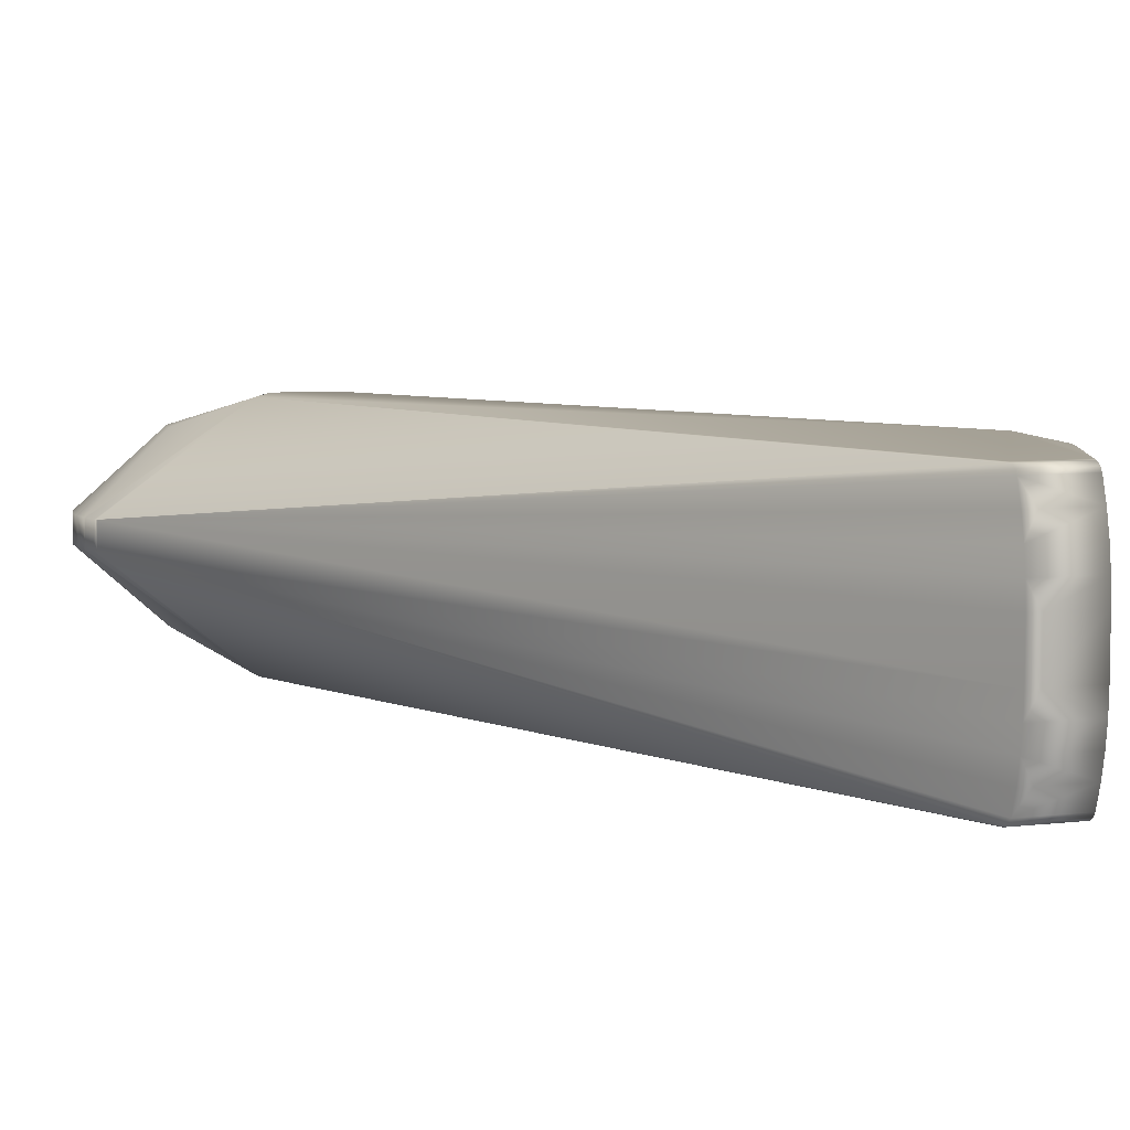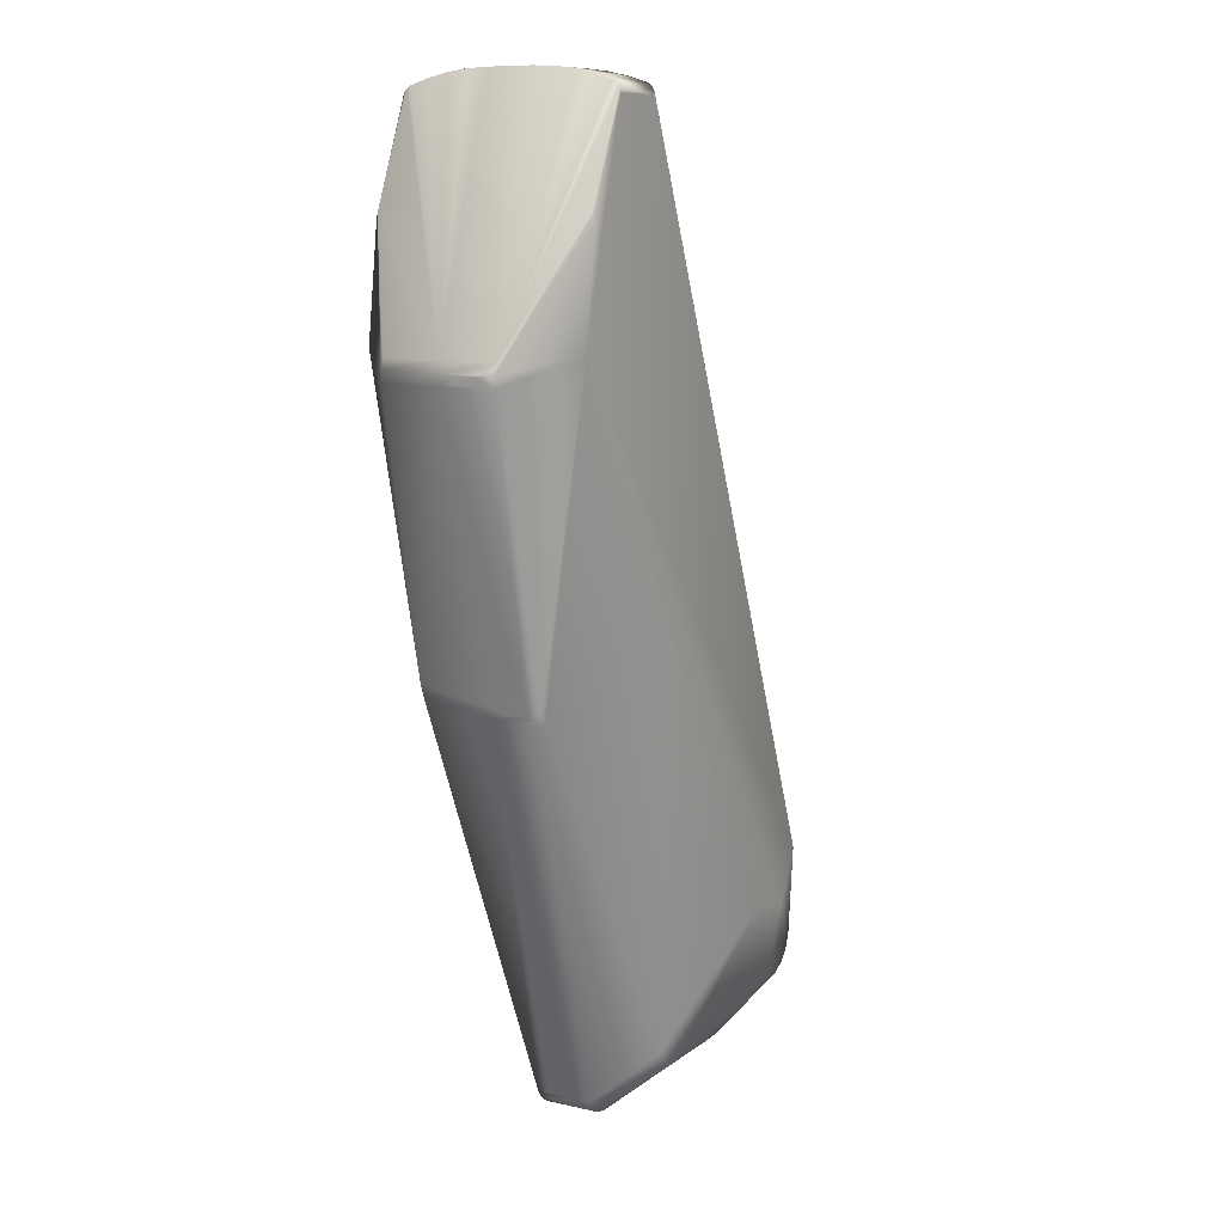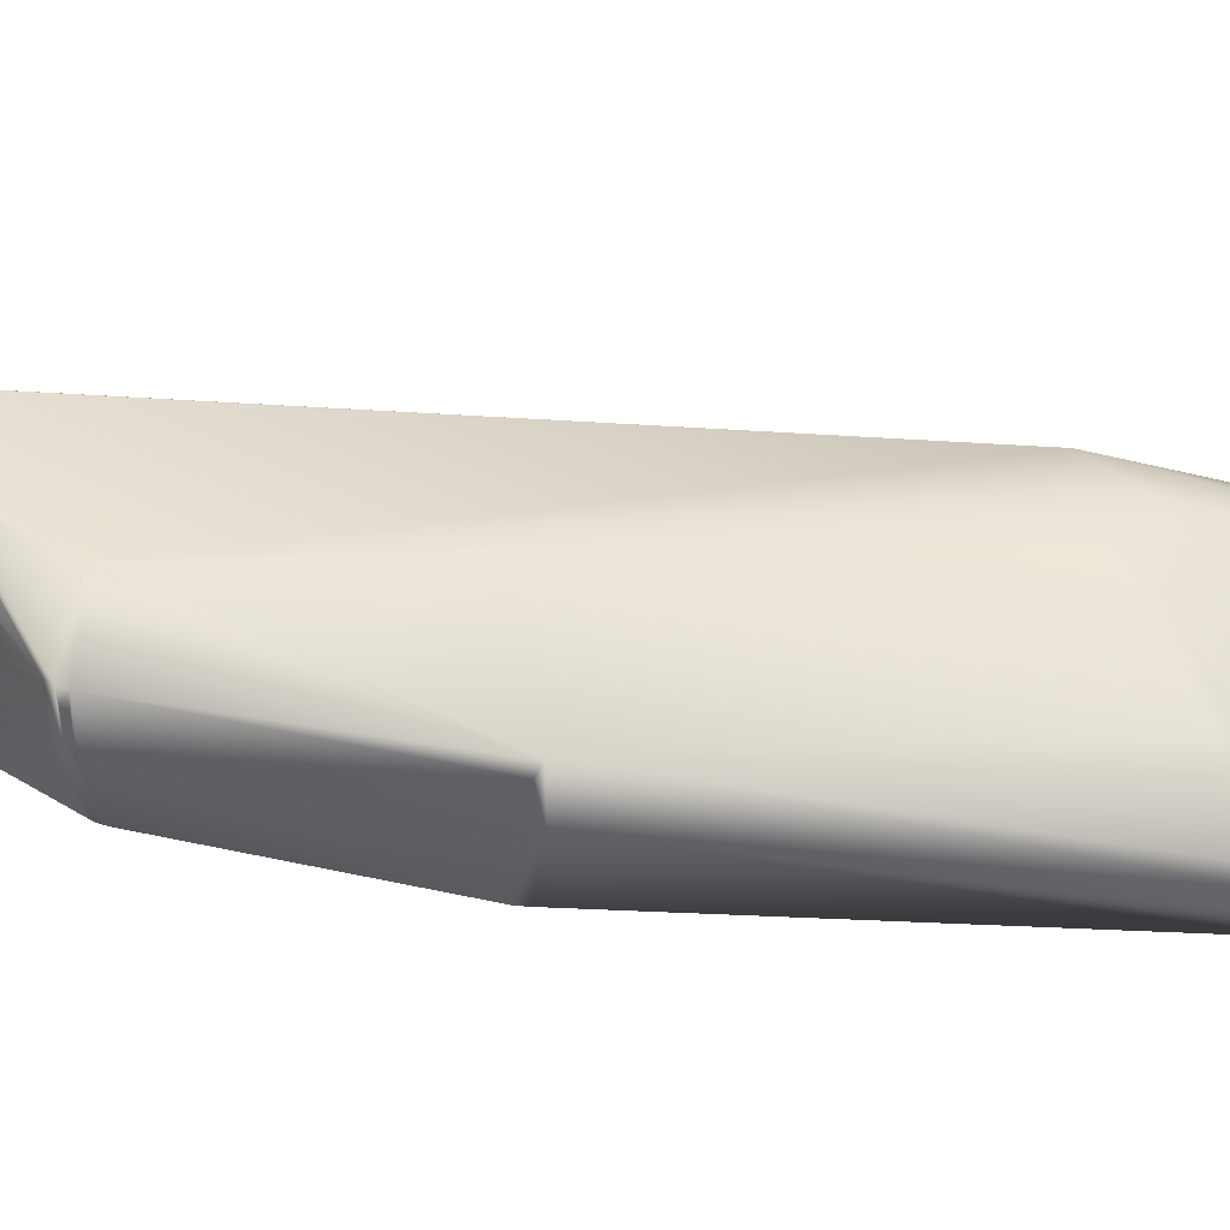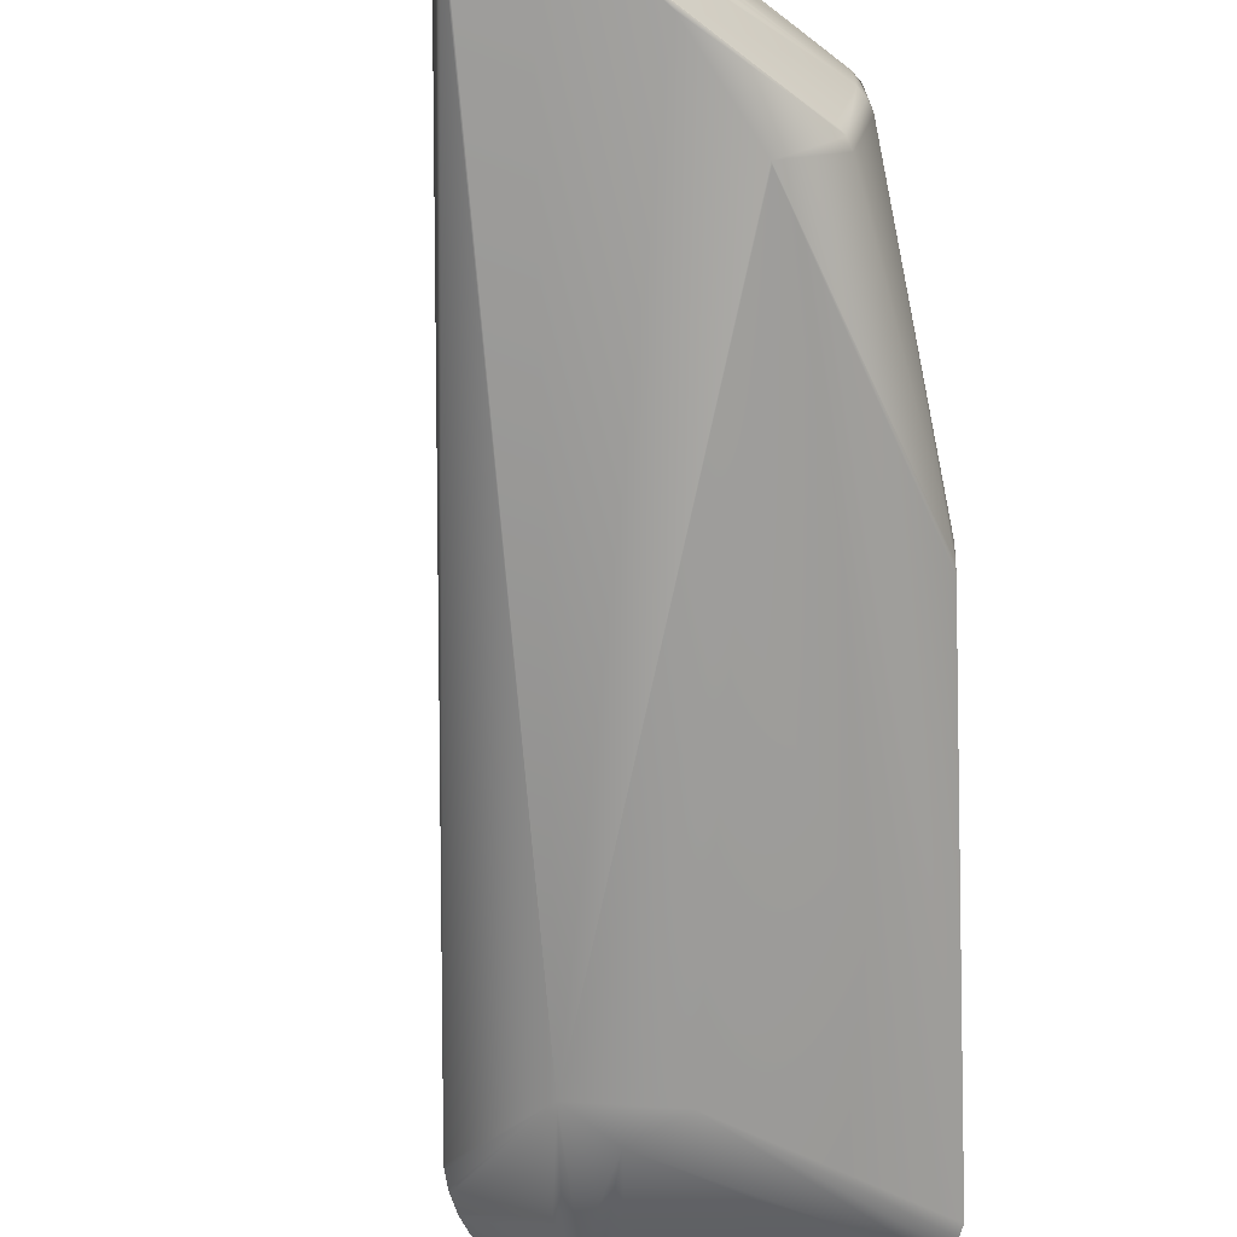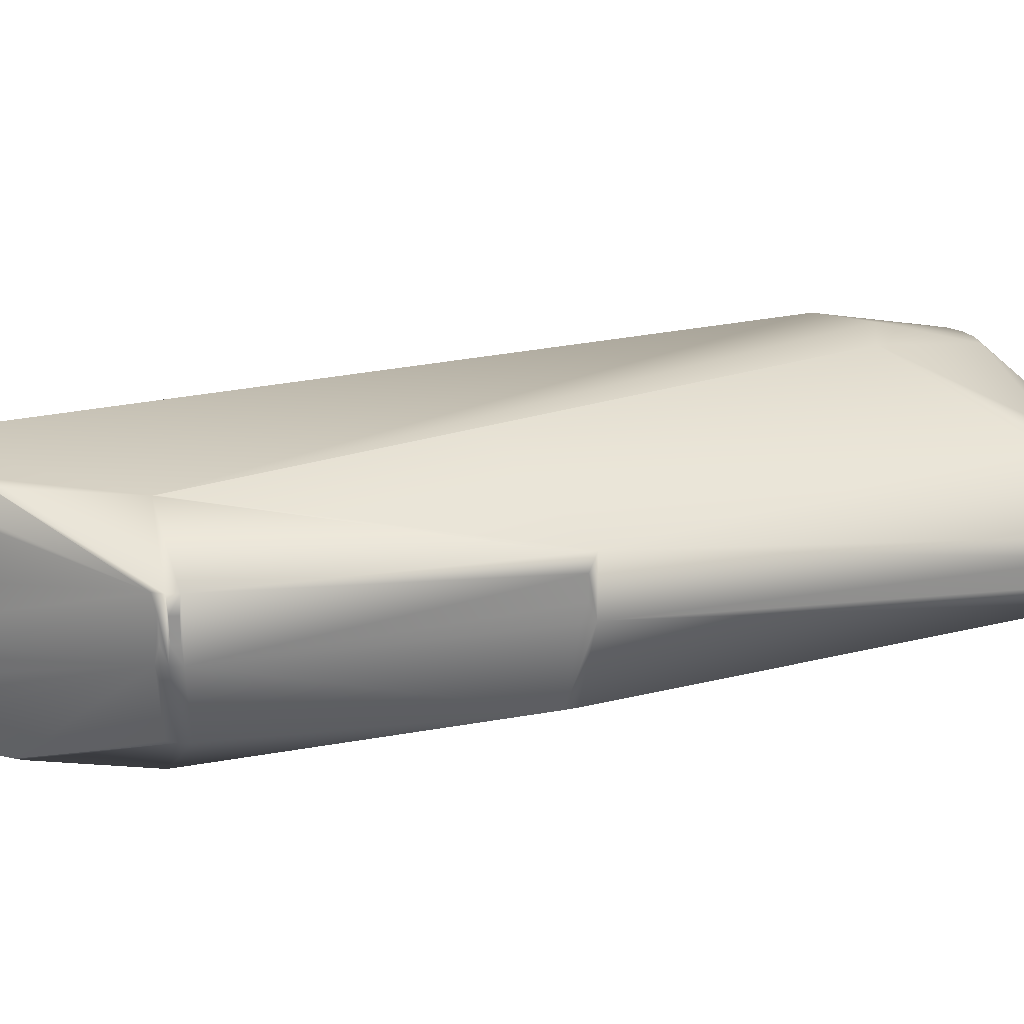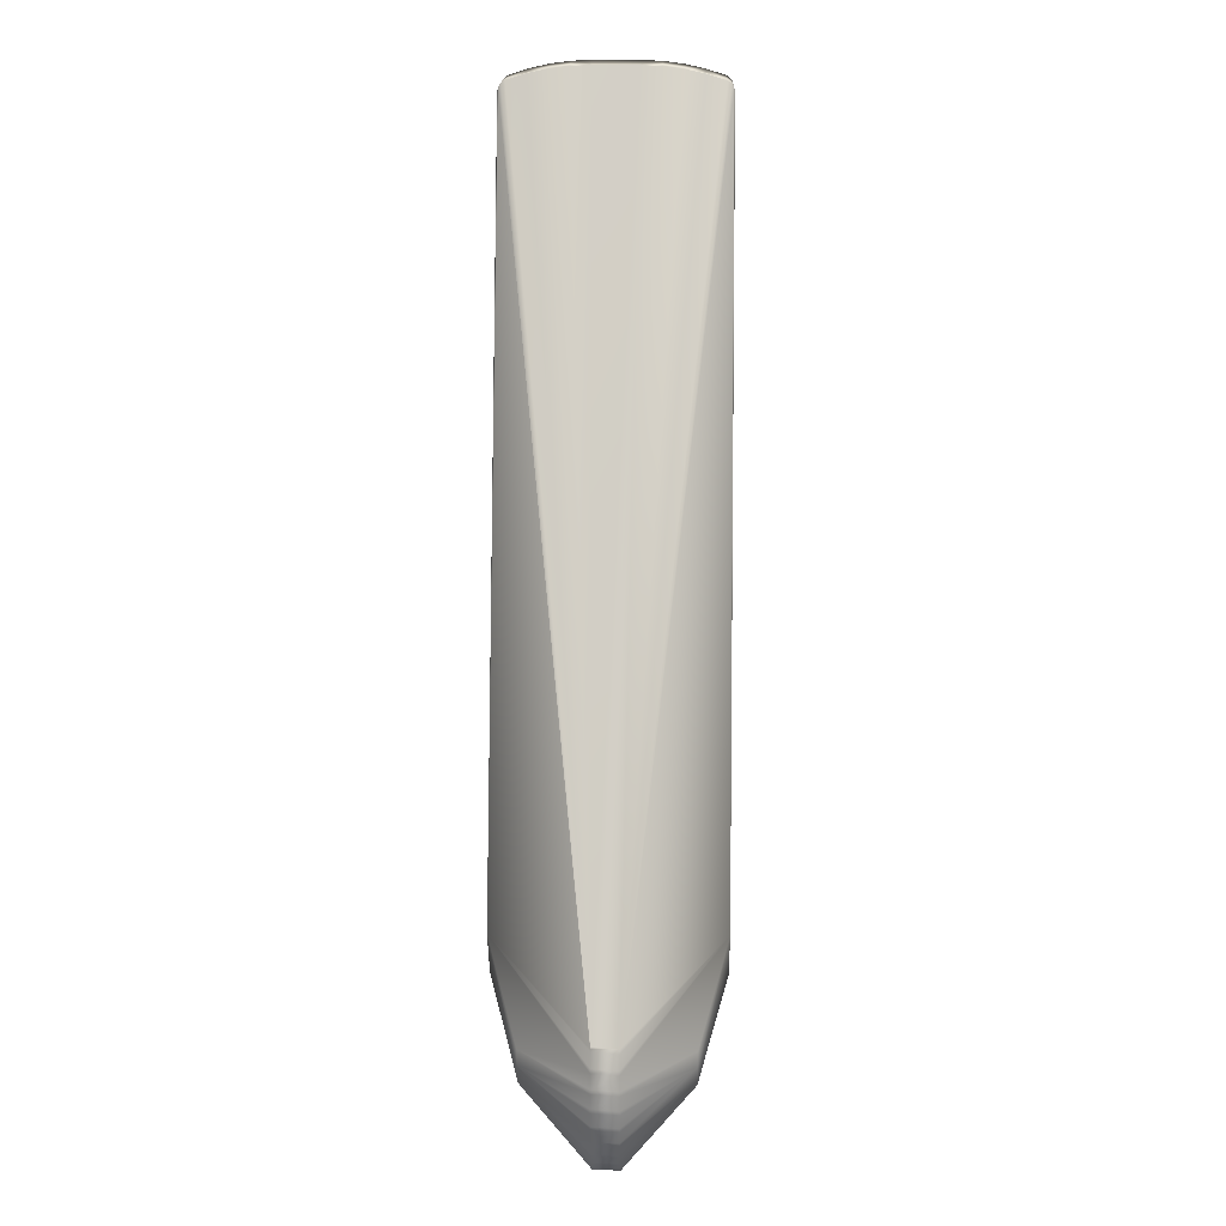
<metadata>
{"format":"obj","ext":"obj","renderer":"f3d","projection":"perspective","resolution":1024,"background":"white","views":[{"elev":6.8,"azim":-19.4,"up":"+Y"},{"elev":9.8,"azim":120.9,"up":"+Z"},{"elev":38.0,"azim":116.6,"up":"+Y"},{"elev":-70.8,"azim":25.8,"up":"+Y"},{"elev":23.3,"azim":89.9,"up":"+Y"},{"elev":17.7,"azim":-88.6,"up":"+Z"}]}
</metadata>
<code>
v 0.09856 -0.008938 -0.01724
v 0.09972 -0.01537 0.02493
v 0.04043 -0.01137 -0.06434
v 0.09789 -0.01517 0.04135
v 0.04834 -0.01537 -0.05265
v 0.02757 -0.001781 -0.05896
v 0.092 -0.01537 0.05499
v 0.092 -0.01524 0.05562
v 0.1089 0.001002 0.02176
v 0.09982 -0.01537 0.0253
v 0.1062 -0.008938 0.0216
v 0.08565 0.003175 0.05843
v 0.03821 -0.01137 -0.05838
v 0.08406 -0.01537 0.055
v 0.08406 -0.01524 0.05563
v 0.09789 -0.01537 0.04026
v 0.1062 -0.008938 0.0231
v 0.09789 -0.01519 0.04129
v 0.1086 0.001002 0.02471
v 0.02876 -0.001781 -0.05319
v 0.092 -0.01486 0.05615
v 0.092 -0.008829 0.05794
v 0.06598 0.008876 -0.07126
v 0.07123 -0.006588 -0.07872
v 0.05605 -0.01537 -0.05192
v 0.07167 -0.008938 -0.07842
v 0.07024 -0.008938 -0.07919
v 0.06703 -0.008938 -0.07916
v 0.092 0.01431 0.05649
v 0.08149 0.01537 -0.00715
v 0.07043 0.008876 -0.06883
v 0.07276 -0.008938 -0.07721
v 0.07311 -0.006588 -0.07654
v 0.04374 0.001781 -0.07634
v 0.06863 -0.001064 -0.07945
v 0.06929 0.008876 -0.07018
v 0.07276 -0.001064 -0.07721
v 0.07167 -0.001064 -0.07842
v 0.1058 -0.008938 0.02455
v 0.092 -0.0116 0.05733
v 0.02874 0.001781 -0.05325
v 0.08565 0.0116 0.05733
v 0.092 0.0116 0.05733
v 0.08565 -0.003175 0.05843
v 0.092 -0.006012 0.0583
v 0.08406 -0.006012 0.05831
v 0.092 -0.003175 0.05842
v 0.06844 -0.003413 -0.07944
v 0.04314 0.001781 -0.0763
v 0.04452 0.01137 -0.06579
v 0.09924 0.001002 -0.01747
v 0.09867 0.001002 -0.01914
v 0.09907 -0.008938 -0.01583
v 0.0339 -0.001781 -0.07264
v 0.03367 -0.001781 -0.07246
v 0.03415 -0.001781 -0.07284
v 0.0361 -0.001781 -0.07414
v 0.04235 -0.01137 -0.06542
v 0.03799 0.001781 -0.07507
v 0.03823 -0.01137 -0.06059
v 0.03177 -0.001781 -0.07061
v 0.03218 -0.001781 -0.07106
v 0.092 0.006012 0.0583
v 0.07311 -0.003413 -0.07654
v 0.06773 0.008876 -0.07103
v 0.08565 -0.0116 0.05733
v 0.08406 -0.008829 0.05794
v 0.08406 -0.0116 0.05733
v 0.08406 -0.01431 0.05649
v 0.02803 0.001781 -0.05548
v 0.02761 0.001781 -0.0581
v 0.08406 0.0116 0.05733
v 0.08406 0.01431 0.05649
v 0.08406 0.008829 0.05794
v 0.08406 0.01524 0.05563
v 0.02885 0.001781 -0.05296
v 0.08406 0.003175 0.05843
v 0.03821 0.01137 -0.05838
v 0.02767 0.001781 -0.06136
v 0.0277 -0.001781 -0.06161
v 0.04501 -0.01537 -0.04565
v 0.02785 -0.001781 -0.05632
v 0.0276 -0.001781 -0.05836
v 0.02791 -0.001781 -0.05601
v 0.0279 0.001781 -0.05607
v 0.02797 -0.001781 -0.05573
v 0.04235 0.01137 -0.06542
v 0.0411 0.001781 -0.07602
v 0.04345 0.001781 -0.07633
v 0.09789 0.01519 0.04129
v 0.092 0.01537 0.05499
v 0.03637 -0.001781 -0.07429
v 0.03615 0.001781 -0.07416
v 0.03879 -0.001781 -0.07537
v 0.04135 -0.001781 -0.07607
v 0.06863 -0.008938 -0.07945
v 0.04339 -0.001781 -0.07632
v 0.03034 -0.001781 -0.06873
v 0.03018 -0.001781 -0.06849
v 0.03051 -0.001781 -0.06899
v 0.02919 -0.001781 -0.06669
v 0.03823 0.01137 -0.06059
v 0.02825 -0.001781 -0.06421
v 0.04043 0.01137 -0.06434
v 0.03395 0.001781 -0.07268
v 0.039 0.01137 -0.06266
v 0.04834 0.01537 -0.05265
v 0.02884 0.001781 -0.0659
v 0.02908 0.001781 -0.06646
v 0.03201 0.001781 -0.07087
v 0.03181 0.001781 -0.07066
v 0.1088 0.006526 0.02412
v 0.09924 0.008876 -0.01747
v 0.09972 0.01537 0.02493
v 0.109 0.008876 0.02326
v 0.06989 -0.003413 -0.0793
v 0.02863 0.001781 -0.05352
v 0.02854 -0.001781 -0.05376
v 0.04501 0.01537 -0.04565
v 0.02759 0.001781 -0.05842
v 0.02758 0.001781 -0.05871
v 0.02758 -0.001781 -0.05865
v 0.02761 0.001781 -0.06076
v 0.03823 -0.001781 -0.07516
v 0.03828 0.001781 -0.07518
v 0.04052 0.001781 -0.07589
v 0.03855 0.001781 -0.07529
v 0.092 0.01524 0.05562
v 0.09789 0.01517 0.04135
v 0.03585 -0.001781 -0.07399
v 0.03563 0.001781 -0.07386
v 0.0359 0.001781 -0.07402
v 0.039 -0.01137 -0.06266
v 0.02894 -0.001781 -0.06614
v 0.02906 -0.001781 -0.0664
v 0.02803 0.001781 -0.06338
v 0.02809 -0.001781 -0.06363
v 0.03348 0.001781 -0.0723
v 0.03372 0.001781 -0.0725
v 0.03005 0.001781 -0.06827
v 0.03161 0.001781 -0.07042
v 0.03037 0.001781 -0.06878
v 0.02766 -0.001781 -0.0613
v 0.02764 0.001781 -0.06107
v 0.02763 -0.001781 -0.06101
v 0.04082 0.001781 -0.07596
v 0.04076 -0.001781 -0.07594
v 0.02818 0.001781 -0.06396
v 0.0281 0.001781 -0.06368
v 0.08149 -0.01537 -0.00715
v 0.08406 -0.01486 0.05616
v 0.092 -0.01431 0.05649
v 0.1086 0.008876 0.02471
v 0.109 0.003351 0.02305
v 0.109 0.006526 0.02305
v 0.109 0.003351 0.02196
v 0.109 0.006526 0.02196
v 0.1089 0.008876 0.02176
v 0.06844 -0.006588 -0.07944
v 0.08406 -0.003175 0.05843
v 0.092 0.003175 0.05842
v 0.08406 0.01537 0.055
v 0.092 0.008829 0.05794
v 0.08406 0.006012 0.05831
v 0.09867 0.008876 -0.01914
v 0.07234 -0.006588 -0.07778
v 0.07234 -0.003413 -0.07778
v 0.092 0.01486 0.05615
v 0.08406 0.01486 0.05616
v 0.109 0.001002 0.02326
v 0.1088 0.003351 0.02412
v 0.09789 0.01537 0.04026
v 0.05605 0.01537 -0.05192
v 0.09982 0.01537 0.0253
v 0.07123 -0.003413 -0.07872
v 0.09908 0.006526 -0.01819
v 0.09908 0.003351 -0.01819
v 0.07024 -0.001064 -0.07919
v 0.06989 -0.006588 -0.0793
f 1 2 53
f 1 32 2
f 19 4 21
f 58 3 5
f 3 133 5
f 8 21 4
f 32 150 2
f 150 32 25
f 28 58 5
f 13 60 6
f 151 20 69
f 151 15 20
f 10 53 2
f 18 16 7
f 8 18 7
f 18 8 4
f 9 170 154
f 11 9 53
f 10 11 53
f 11 170 9
f 164 12 77
f 164 63 12
f 63 161 12
f 57 3 58
f 3 61 133
f 153 161 63
f 157 155 158
f 31 37 165
f 1 52 32
f 52 1 53
f 81 60 13
f 15 14 81
f 5 133 81
f 133 60 81
f 20 15 81
f 17 10 16
f 17 11 10
f 16 18 17
f 17 18 4
f 17 19 170
f 170 11 17
f 69 20 68
f 160 46 20
f 78 102 119
f 69 40 152
f 152 19 21
f 152 40 19
f 22 45 19
f 40 22 19
f 47 19 45
f 50 23 173
f 50 107 87
f 50 173 107
f 26 24 27
f 26 25 32
f 26 27 25
f 96 5 25
f 96 25 27
f 96 28 5
f 124 58 28
f 62 3 55
f 62 61 3
f 62 55 138
f 115 158 155
f 43 29 153
f 156 9 154
f 30 31 165
f 30 173 31
f 32 52 33
f 23 34 35
f 65 173 23
f 23 35 65
f 36 38 37
f 31 36 37
f 36 65 38
f 36 31 173
f 173 65 36
f 4 19 39
f 39 17 4
f 17 39 19
f 20 46 67
f 67 68 20
f 67 22 40
f 75 119 162
f 75 41 119
f 85 78 119
f 73 42 72
f 43 73 29
f 73 43 42
f 42 74 72
f 43 74 42
f 81 118 20
f 160 44 46
f 44 45 46
f 44 47 45
f 48 49 159
f 49 97 159
f 35 49 48
f 50 49 23
f 37 38 167
f 53 9 51
f 51 52 53
f 54 55 3
f 3 56 54
f 130 3 57
f 130 56 3
f 130 131 56
f 92 57 58
f 124 92 58
f 92 124 59
f 100 133 61
f 61 141 100
f 134 60 133
f 104 87 107
f 110 61 62
f 110 62 138
f 110 138 104
f 171 170 19
f 163 153 63
f 163 43 153
f 163 74 43
f 114 30 165
f 114 165 113
f 165 37 64
f 38 65 178
f 178 65 35
f 66 67 40
f 68 67 66
f 66 40 69
f 69 68 66
f 70 85 119
f 71 120 78
f 85 71 78
f 71 83 120
f 76 73 72
f 72 74 76
f 73 76 169
f 76 74 164
f 76 75 169
f 76 41 75
f 76 164 77
f 76 20 41
f 160 76 77
f 76 160 20
f 121 123 102
f 102 78 121
f 121 78 120
f 121 6 123
f 144 79 102
f 123 144 102
f 136 79 80
f 136 102 79
f 13 83 82
f 82 81 13
f 82 84 81
f 83 71 82
f 82 85 84
f 82 71 85
f 84 86 81
f 86 118 81
f 86 70 118
f 86 84 85
f 85 70 86
f 88 50 87
f 88 49 50
f 89 34 23
f 89 23 49
f 89 35 34
f 89 49 35
f 166 26 32
f 177 52 51
f 177 51 9
f 168 153 29
f 168 128 153
f 90 91 172
f 90 128 91
f 172 115 90
f 90 115 153
f 92 93 57
f 93 92 59
f 93 59 87
f 93 87 104
f 94 124 28
f 94 28 147
f 94 127 124
f 96 95 28
f 95 147 28
f 95 96 159
f 95 159 97
f 95 88 147
f 97 49 95
f 49 88 95
f 98 99 133
f 98 133 100
f 101 133 99
f 101 140 109
f 101 99 140
f 60 134 103
f 108 134 109
f 102 148 108
f 148 103 108
f 108 103 134
f 131 104 105
f 105 56 131
f 105 54 56
f 141 104 106
f 106 104 107
f 140 106 109
f 106 107 119
f 102 106 119
f 108 106 102
f 106 108 109
f 111 141 61
f 110 111 61
f 111 104 141
f 111 110 104
f 112 153 115
f 174 113 158
f 174 114 113
f 174 158 115
f 174 115 172
f 38 178 175
f 116 178 35
f 117 118 70
f 117 41 20
f 117 20 118
f 117 119 41
f 117 70 119
f 120 83 122
f 122 121 120
f 122 6 121
f 122 13 6
f 122 83 13
f 145 144 123
f 145 123 6
f 6 60 145
f 59 124 125
f 127 125 124
f 125 87 59
f 125 127 87
f 87 127 126
f 126 94 147
f 94 126 127
f 158 113 176
f 176 113 165
f 129 153 128
f 129 90 153
f 128 90 129
f 132 130 57
f 132 57 93
f 130 132 131
f 132 104 131
f 132 93 104
f 135 134 133
f 135 133 101
f 109 134 135
f 135 101 109
f 137 136 80
f 137 80 60
f 103 137 60
f 137 103 148
f 139 138 55
f 55 54 139
f 105 139 54
f 139 104 138
f 139 105 104
f 141 106 142
f 142 106 140
f 142 100 141
f 142 98 100
f 142 140 99
f 99 98 142
f 179 96 27
f 80 79 143
f 143 60 80
f 143 145 60
f 79 144 143
f 144 145 143
f 146 88 87
f 126 146 87
f 146 147 88
f 146 126 147
f 149 137 148
f 137 149 136
f 149 148 102
f 136 149 102
f 14 8 7
f 15 8 14
f 151 8 15
f 21 8 151
f 7 16 81
f 81 150 25
f 81 25 5
f 81 14 7
f 150 81 2
f 16 10 81
f 81 10 2
f 21 151 152
f 152 151 69
f 161 153 47
f 47 153 19
f 170 115 154
f 115 155 154
f 154 155 156
f 155 157 156
f 156 158 9
f 156 157 158
f 96 35 159
f 35 48 159
f 67 46 45
f 45 22 67
f 44 160 77
f 44 77 12
f 47 44 161
f 161 44 12
f 91 128 162
f 128 75 162
f 164 74 163
f 63 164 163
f 64 52 165
f 64 33 52
f 64 37 32
f 32 33 64
f 166 32 37
f 37 167 166
f 38 26 166
f 166 167 38
f 73 168 29
f 168 73 169
f 75 128 168
f 169 75 168
f 153 112 19
f 112 171 19
f 112 115 170
f 170 171 112
f 174 162 119
f 174 119 107
f 174 91 162
f 174 172 91
f 107 173 174
f 173 30 174
f 30 114 174
f 175 178 27
f 175 27 24
f 175 26 38
f 26 175 24
f 176 9 158
f 176 177 9
f 165 52 176
f 177 176 52
f 179 27 178
f 179 178 116
f 179 35 96
f 179 116 35

</code>
